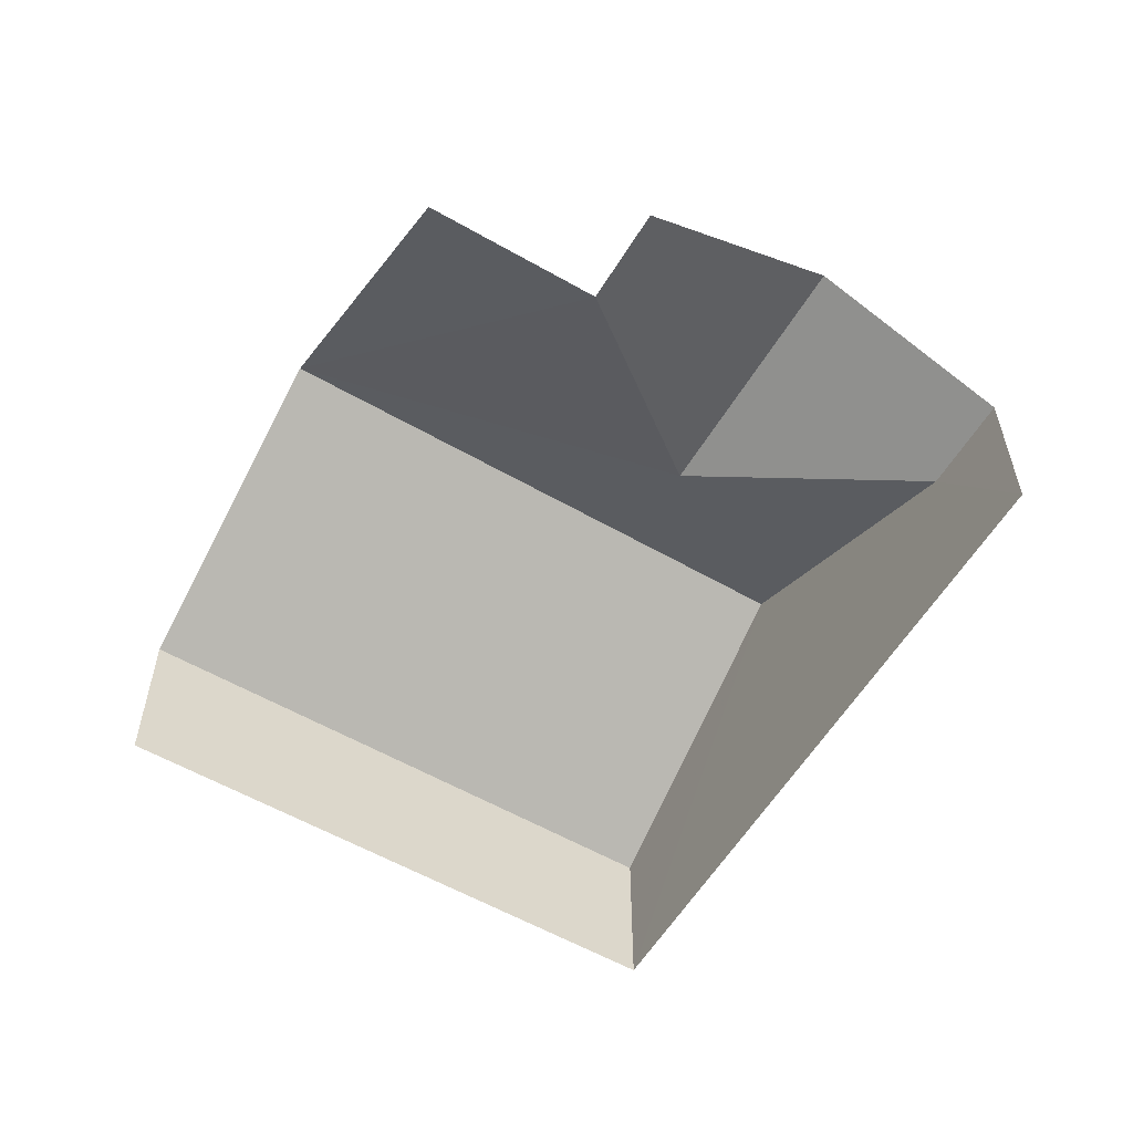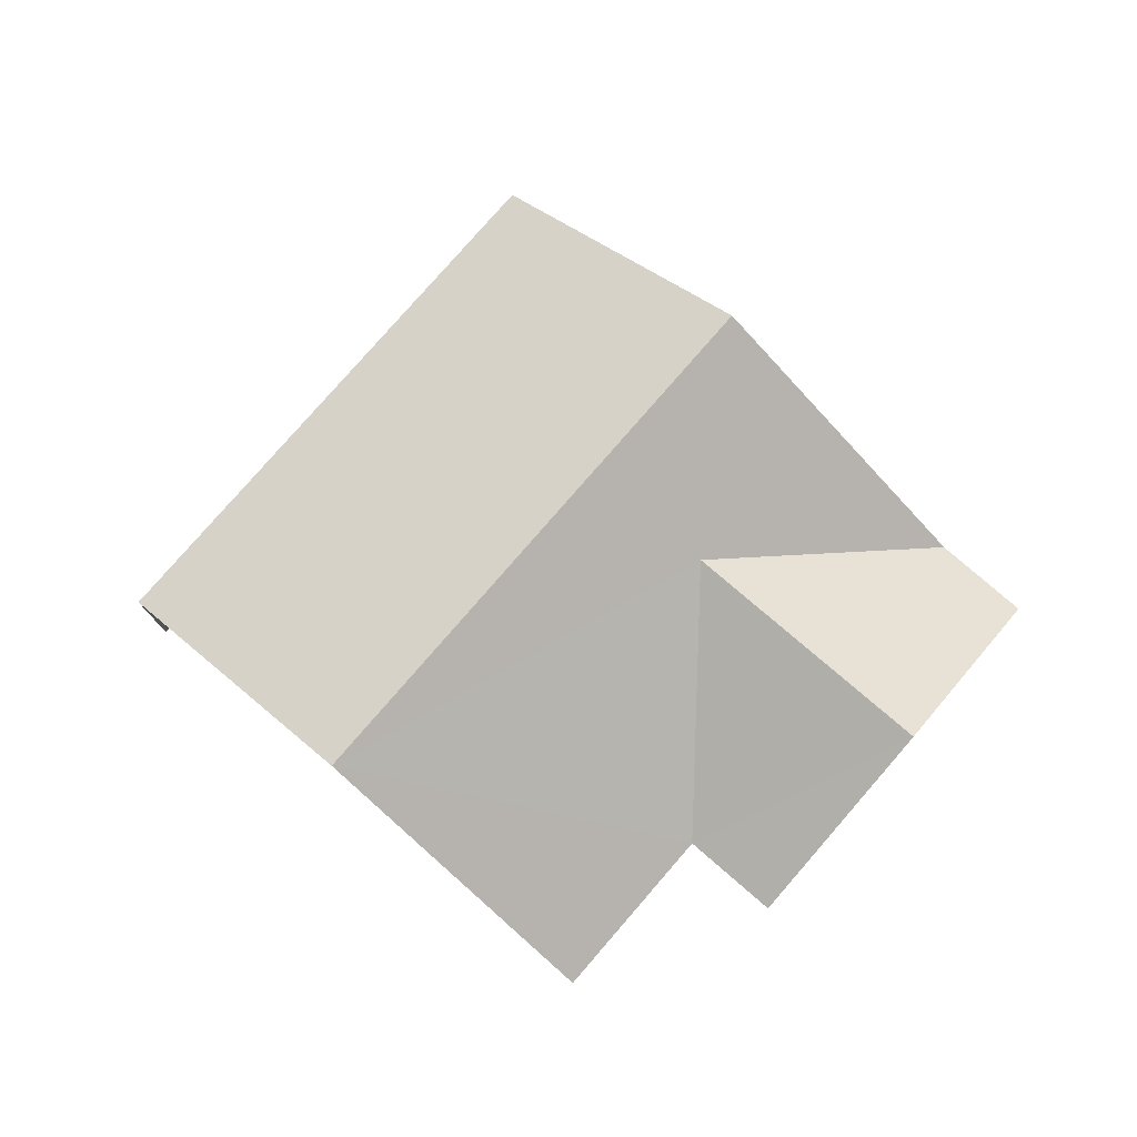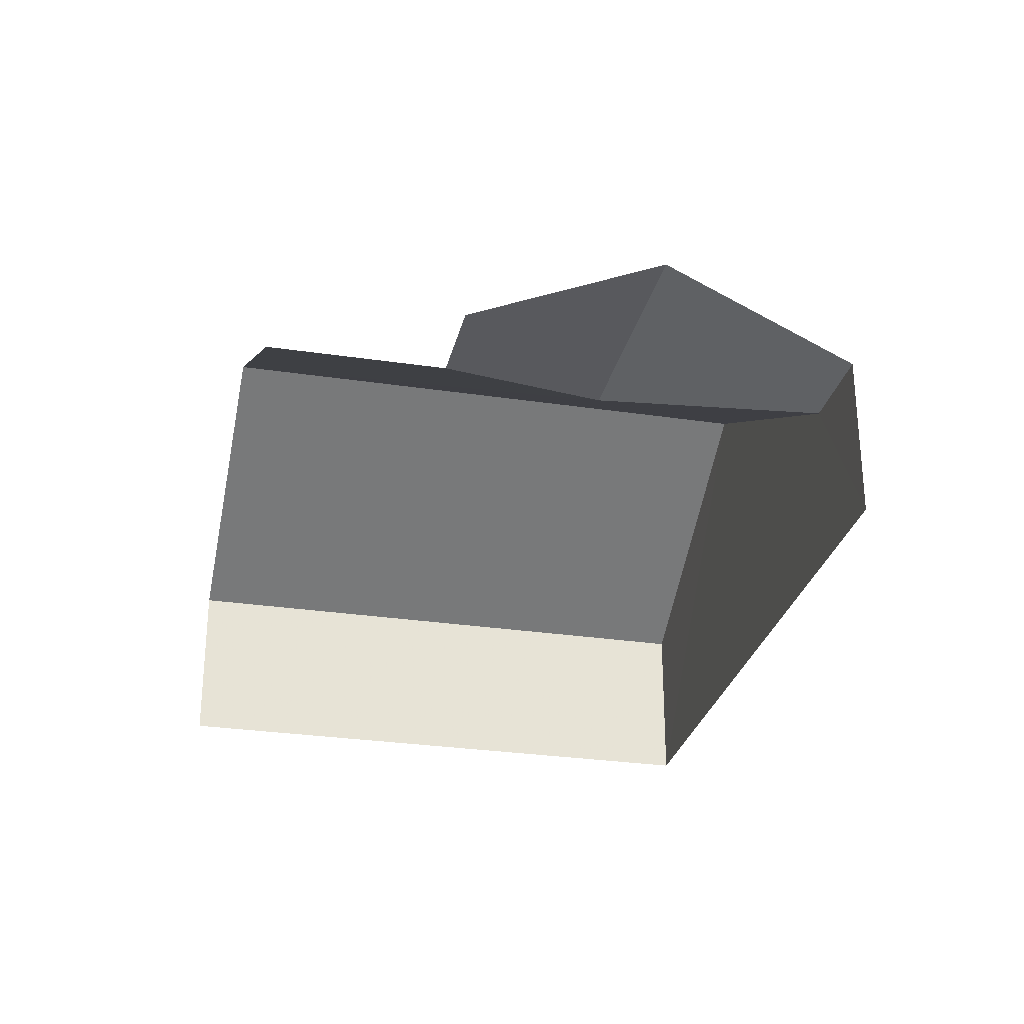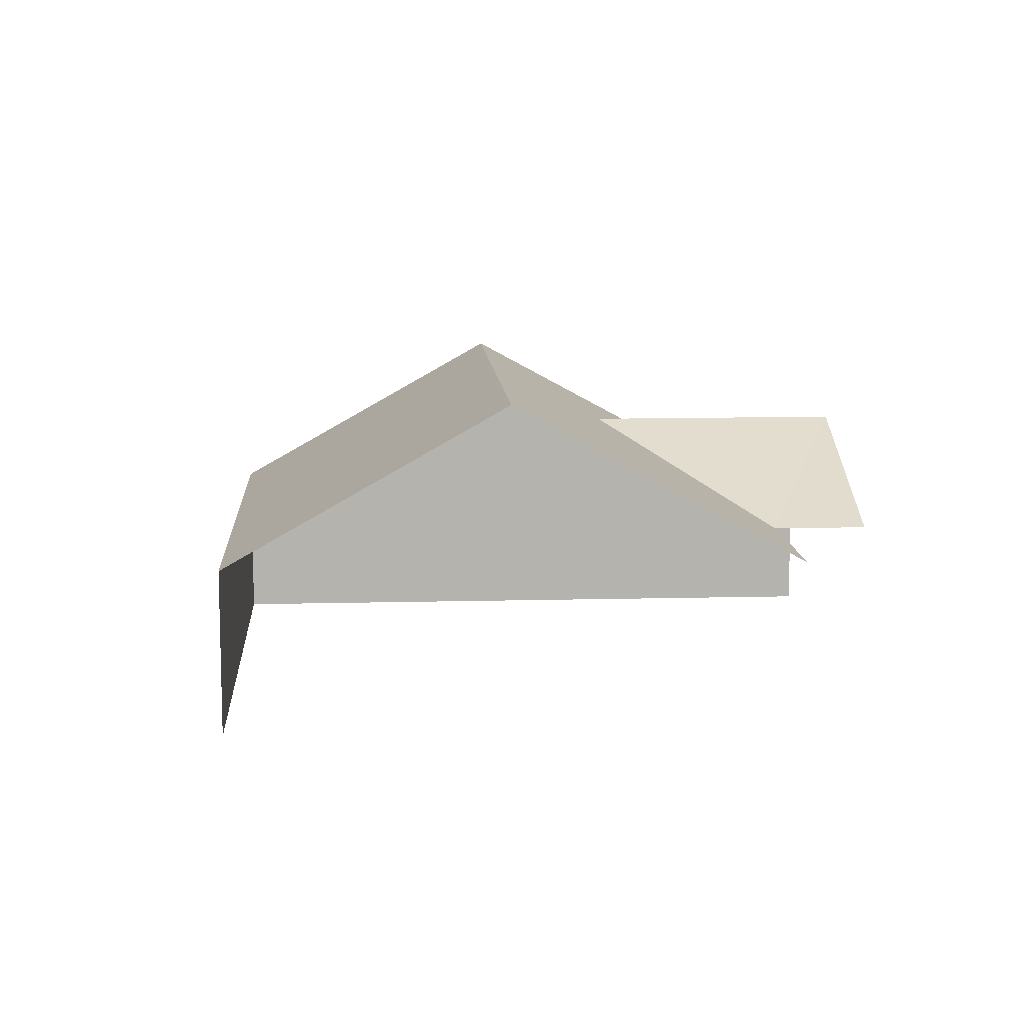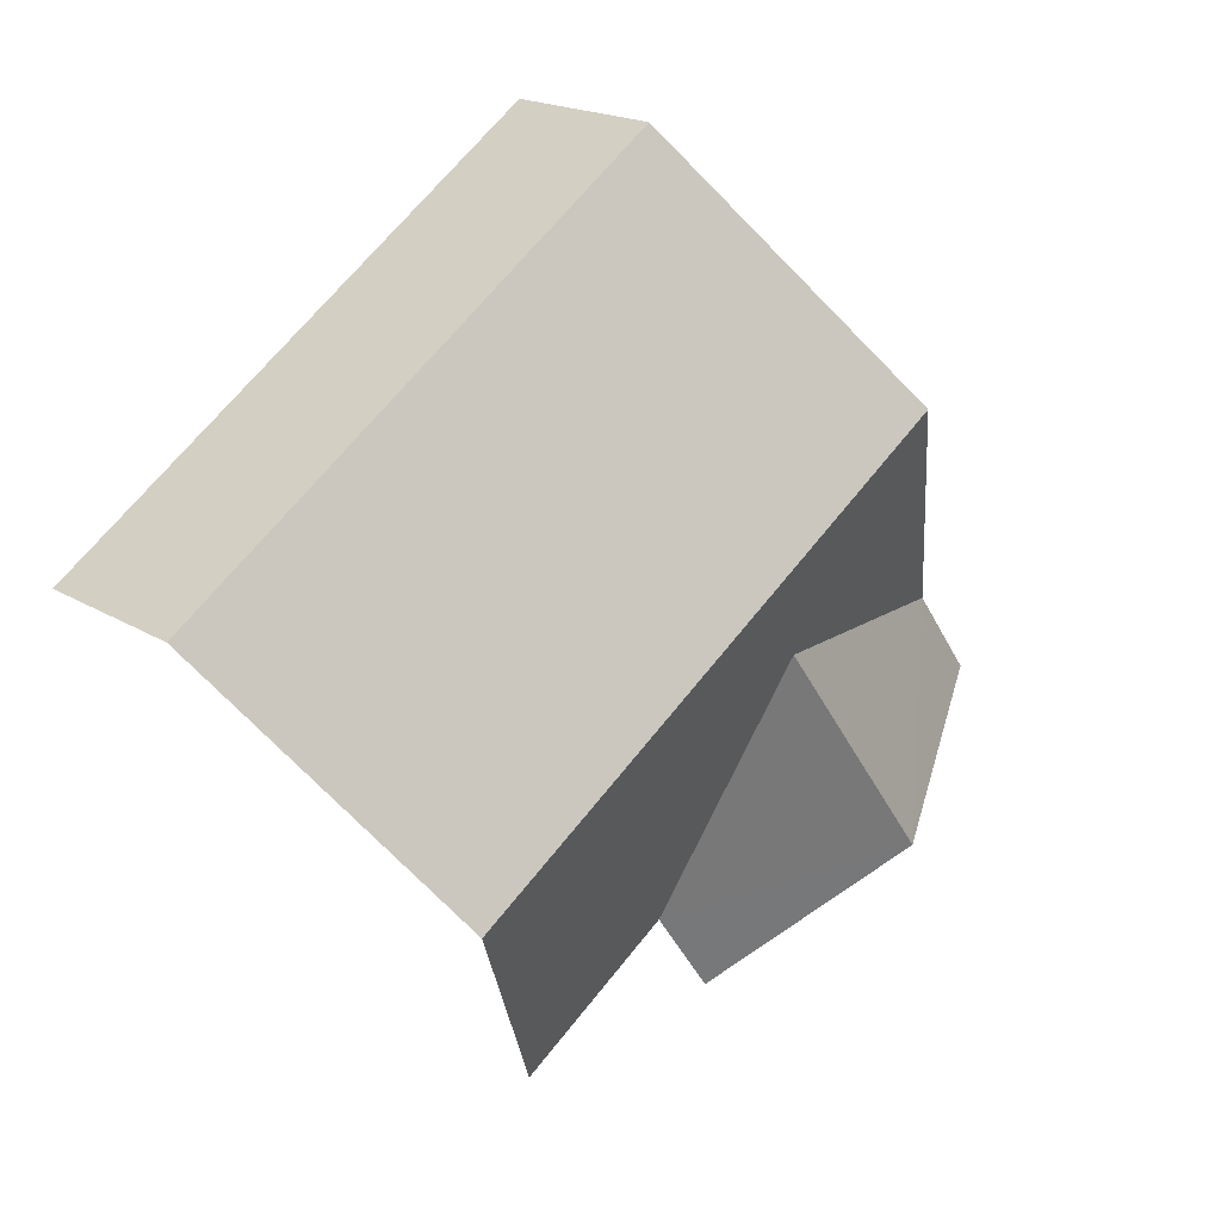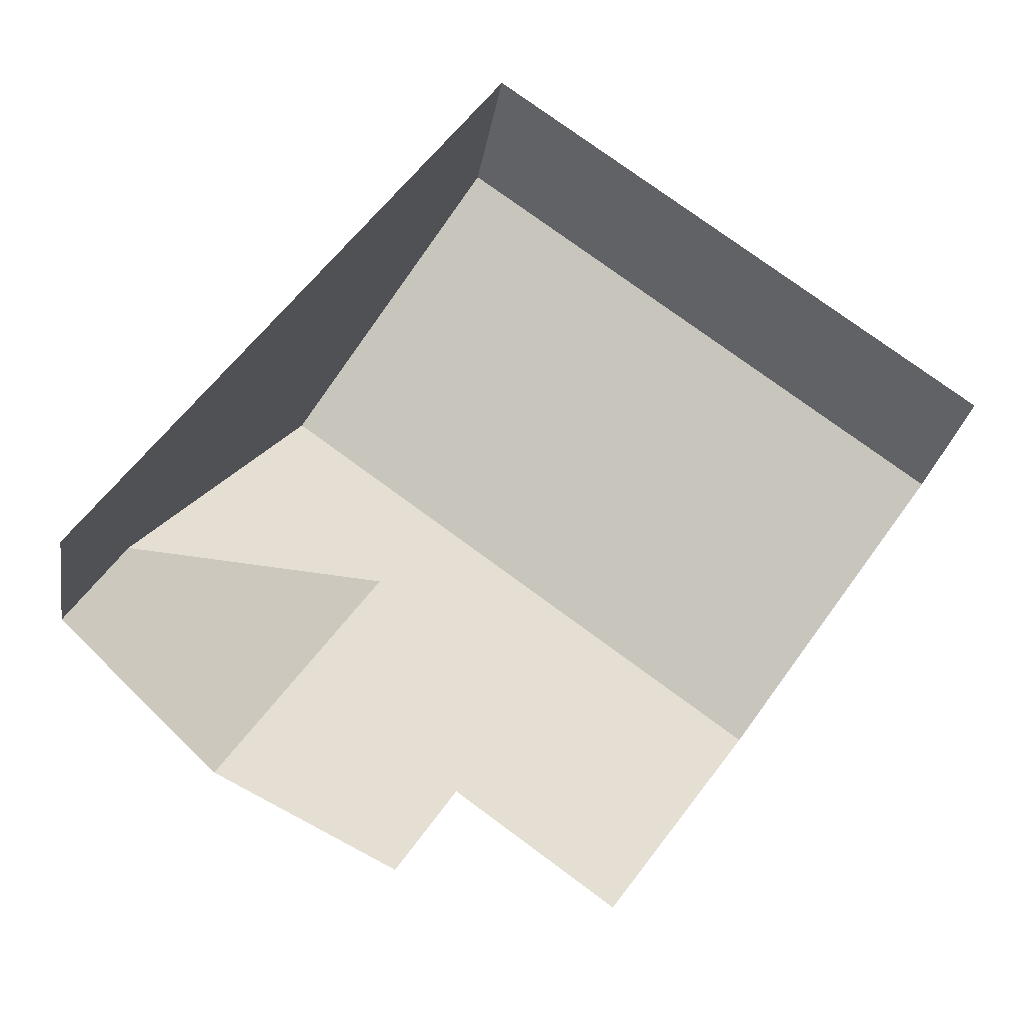
<metadata>
{"format":"obj","ext":"obj","renderer":"f3d","projection":"perspective","resolution":1024,"background":"white","views":[{"elev":-57.4,"azim":4.7,"up":"+Z"},{"elev":77.8,"azim":-13.7,"up":"+Z"},{"elev":-28.6,"azim":22.8,"up":"+Z"},{"elev":10.5,"azim":-58.3,"up":"+Z"},{"elev":18.5,"azim":-40.3,"up":"+Y"},{"elev":-27.3,"azim":170.8,"up":"+Y"}]}
</metadata>
<code>
v -2.241e+05 -1.284e+05 14.14
v -2.241e+05 -1.284e+05 14.14
v -2.24e+05 -1.284e+05 14.14
v -2.241e+05 -1.284e+05 14.14
v -2.241e+05 -1.284e+05 14.14
v -2.241e+05 -1.284e+05 14.14
v -2.241e+05 -1.284e+05 17.17
v -2.241e+05 -1.284e+05 17.17
v -2.24e+05 -1.284e+05 18.85
v -2.241e+05 -1.284e+05 18.85
v -2.241e+05 -1.284e+05 17.17
v -2.241e+05 -1.284e+05 17.17
v -2.241e+05 -1.284e+05 20.11
v -2.24e+05 -1.284e+05 20.11
v -2.241e+05 -1.284e+05 17.17
v -2.24e+05 -1.284e+05 17.17
v -2.24e+05 -1.284e+05 17.17
f 1 2 3
f 3 4 1
f 5 2 1
f 6 5 1
f 12 5 13
f 5 6 13
f 6 15 13
f 8 4 9
f 4 3 9
f 3 17 9
f 6 7 15
f 6 1 7
f 8 1 4
f 8 7 1
f 7 8 9
f 10 7 9
f 11 12 13
f 14 11 13
f 15 7 13
f 13 10 14
f 10 16 14
f 13 7 10
f 9 17 16
f 10 9 16
f 11 2 5
f 12 11 5
f 14 16 2
f 17 3 16
f 14 2 11
f 16 3 2

</code>
